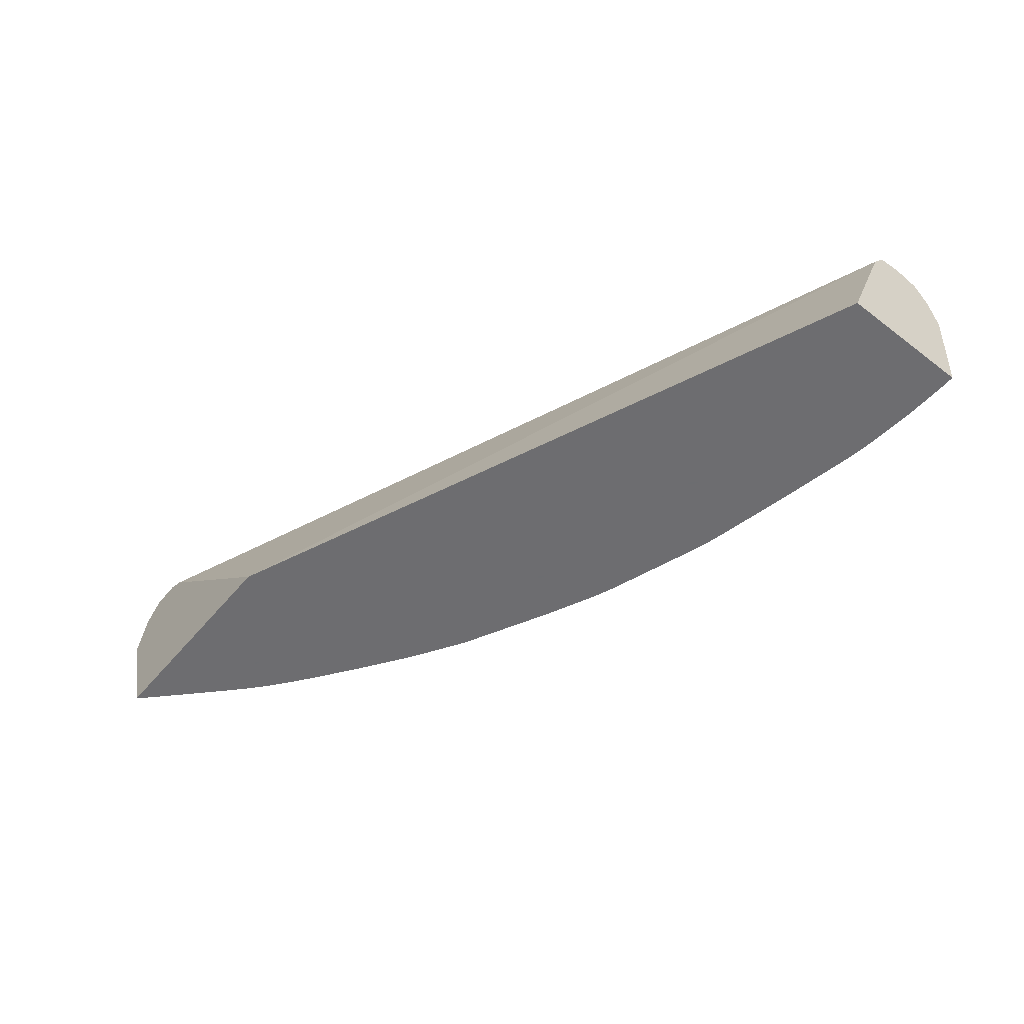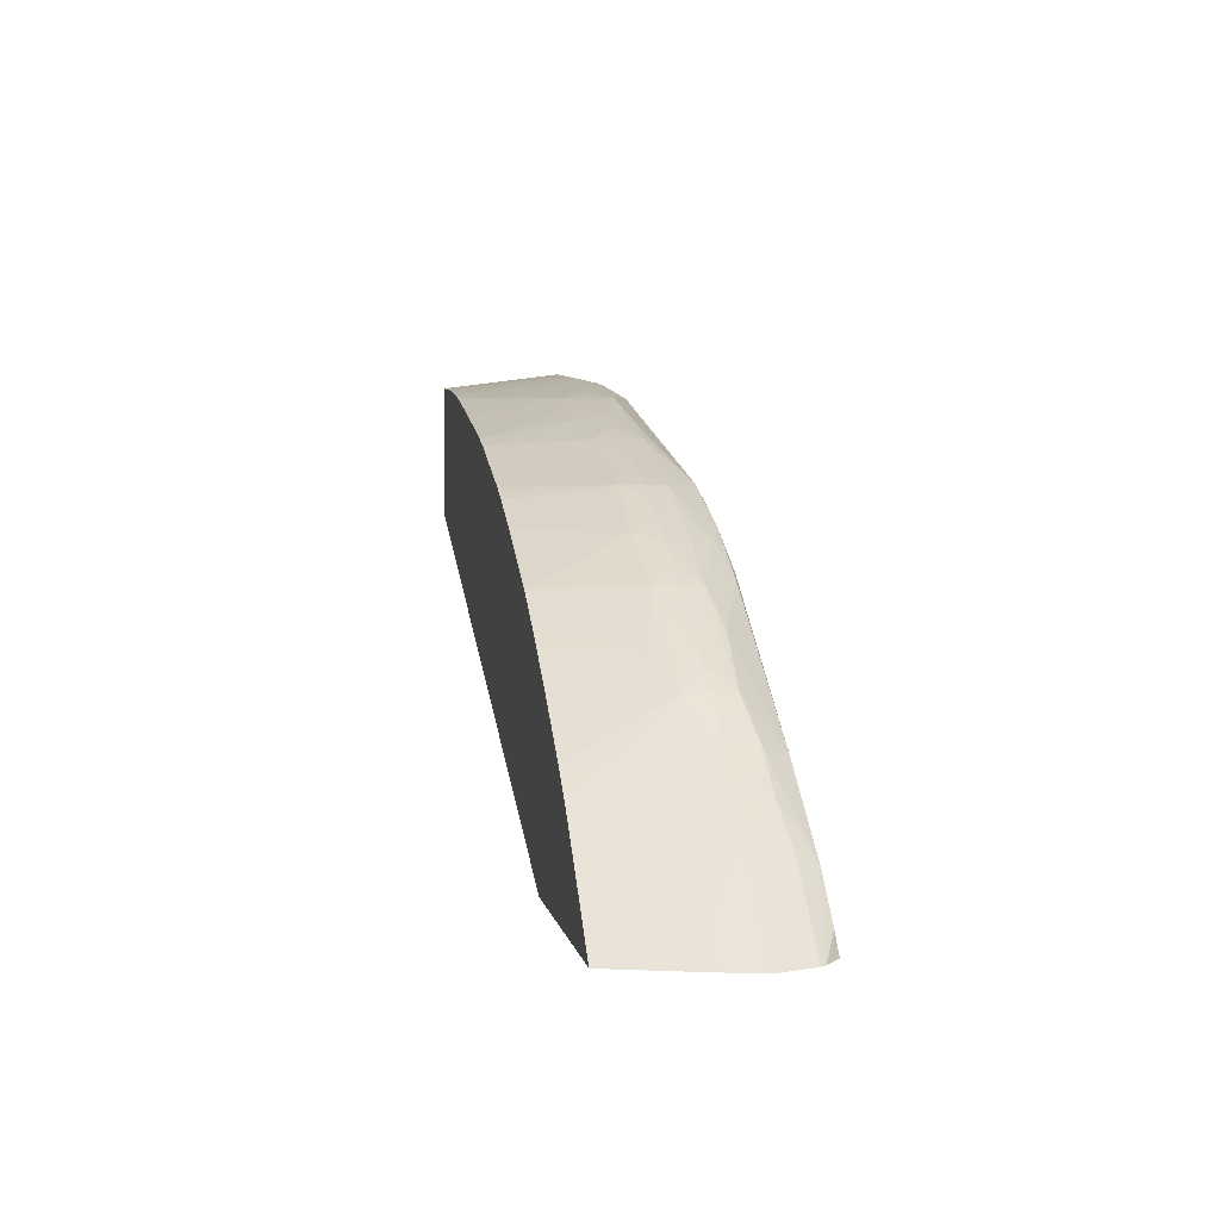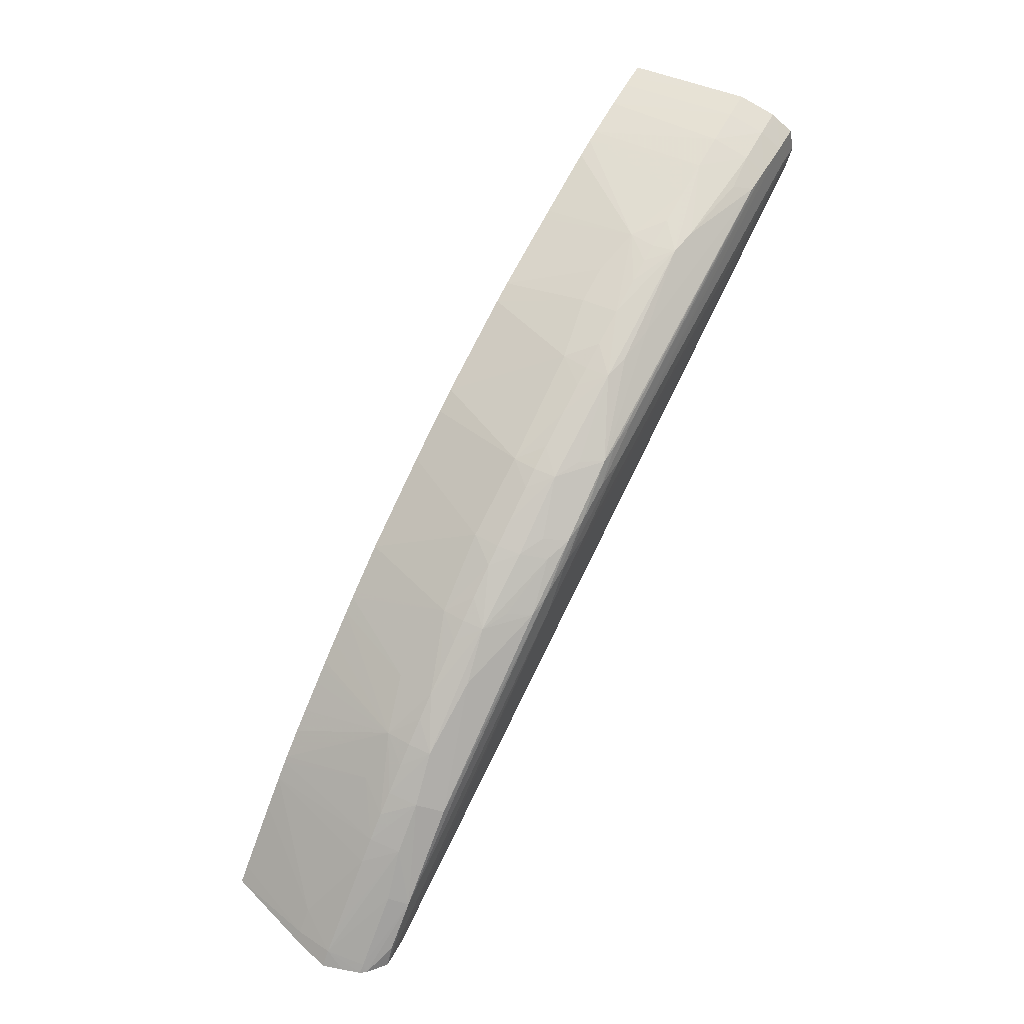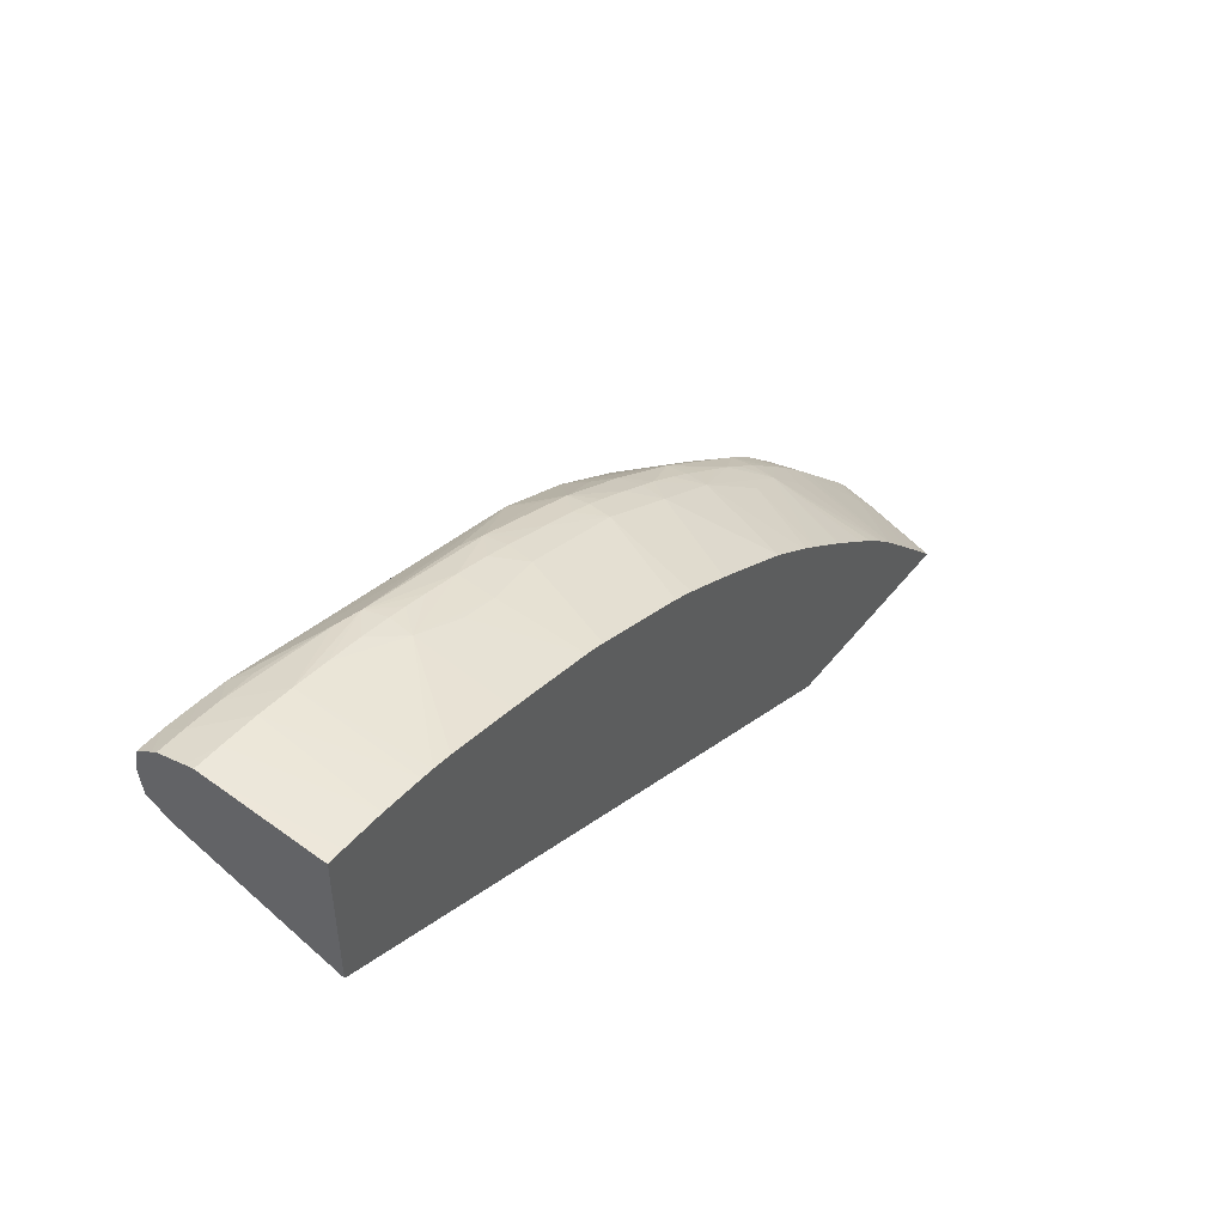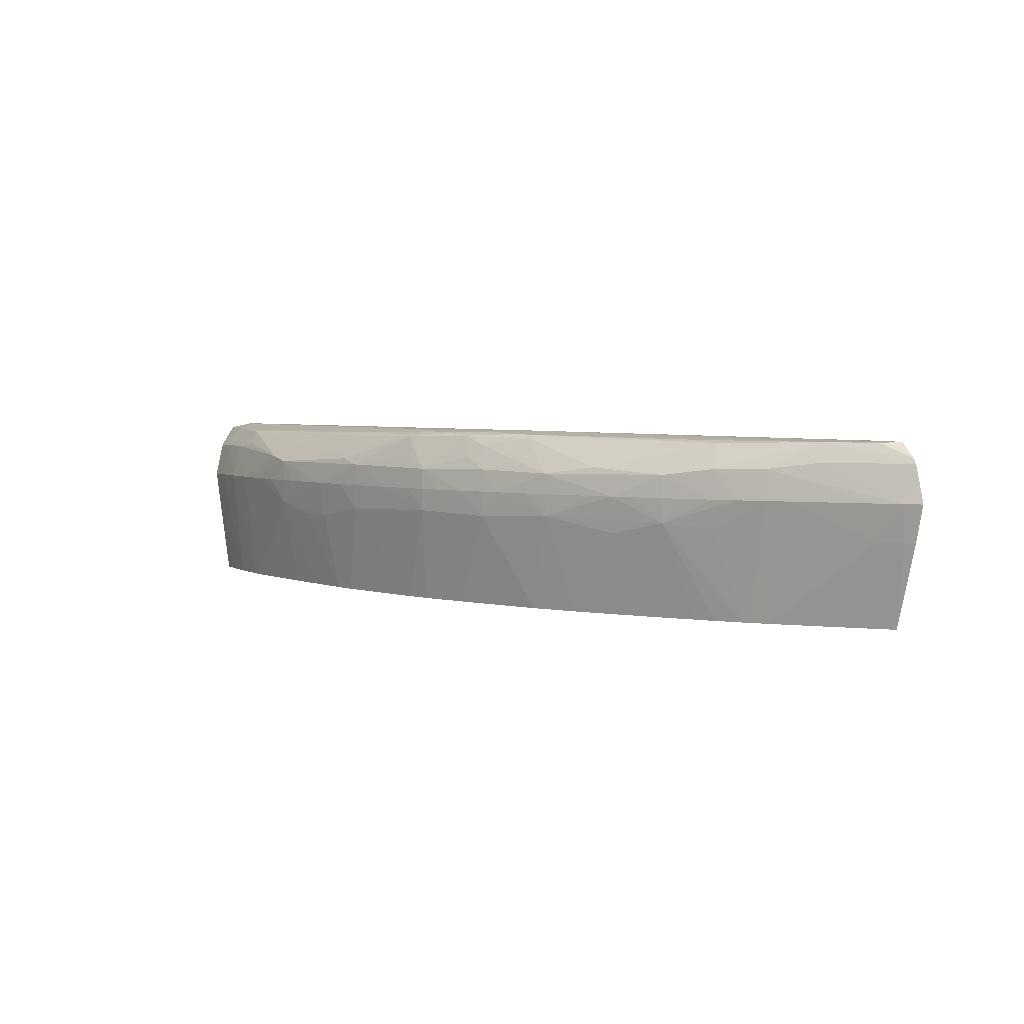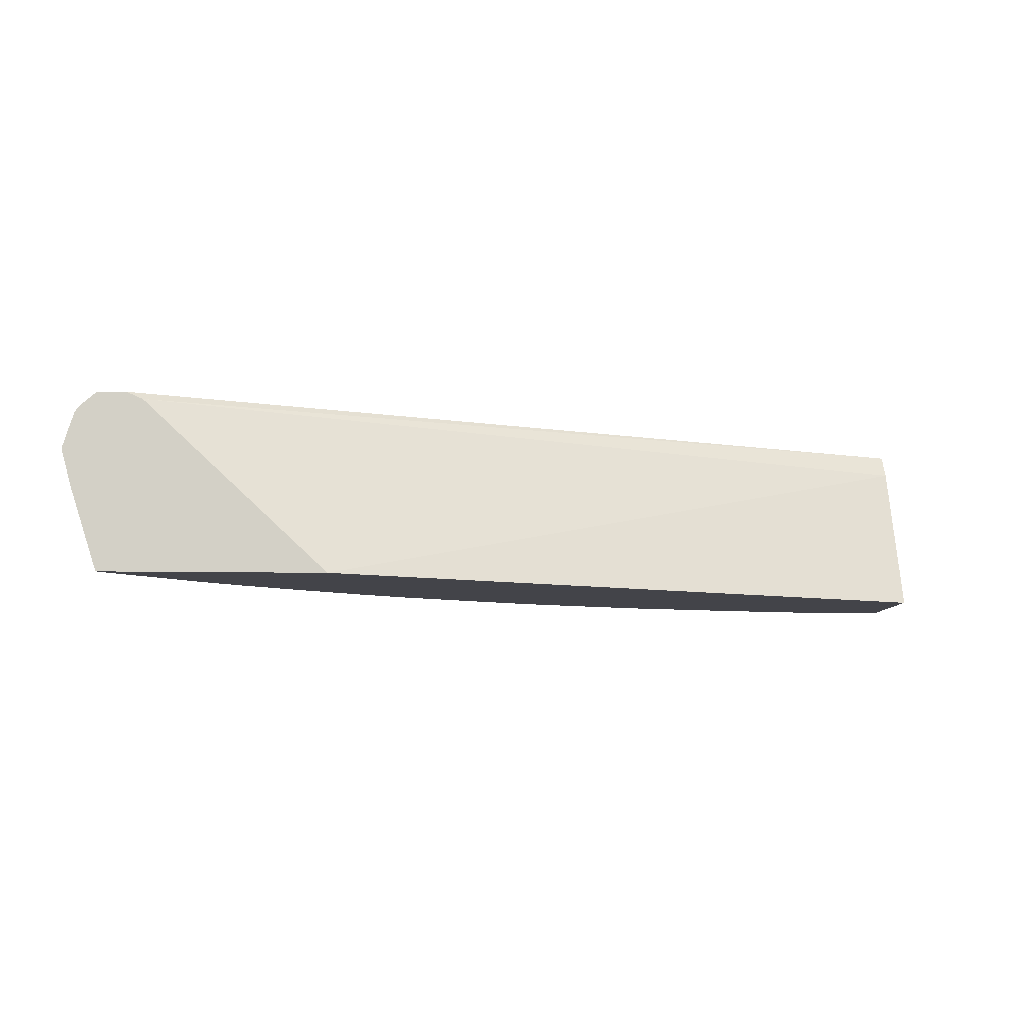
<metadata>
{"format":"obj","ext":"obj","renderer":"f3d","projection":"perspective","resolution":1024,"background":"white","views":[{"elev":-54.1,"azim":50.9,"up":"+Z"},{"elev":5.5,"azim":-100.6,"up":"+Y"},{"elev":57.9,"azim":-61.5,"up":"+Y"},{"elev":46.1,"azim":126.1,"up":"+Y"},{"elev":3.8,"azim":-115.1,"up":"+Z"},{"elev":-8.5,"azim":-3.2,"up":"+Z"}]}
</metadata>
<code>
v -0.0123 0.5476 0.7879
v -0.0123 0.5467 0.7921
v -0.0123 0.541 0.735
v -0.01942 0.5409 0.735
v -0.02467 0.5407 0.735
v -0.02439 0.5471 0.7879
v -0.02439 0.5436 0.8042
v -0.0123 0.544 0.8042
v -0.0123 0.4825 0.735
v -0.03742 0.54 0.735
v -0.04065 0.5462 0.7879
v -0.04065 0.5423 0.8042
v -0.04065 0.5371 0.8131
v -0.02439 0.5378 0.8137
v -0.0123 0.5425 0.8066
v -0.0123 0.5097 0.8042
v -0.2951 0.366 0.735
v -0.2961 0.366 0.735
v -0.05578 0.5383 0.735
v -0.05687 0.5444 0.7879
v -0.08938 0.5378 0.8
v -0.07312 0.5389 0.8023
v -0.05687 0.5396 0.8055
v -0.05146 0.5364 0.8126
v -0.1706 0.5064 0.8138
v -0.1869 0.4955 0.8156
v -0.02439 0.528 0.816
v -0.0123 0.538 0.8138
v -0.0123 0.5148 0.8119
v -0.3757 0.366 0.81
v -0.3934 0.366 0.735
v -0.06118 0.5376 0.735
v -0.07312 0.5422 0.7879
v -0.101 0.5369 0.7978
v -0.1381 0.5244 0.803
v -0.195 0.5037 0.8123
v -0.1869 0.5046 0.813
v -0.2015 0.4956 0.8148
v -0.2193 0.4793 0.816
v -0.2352 0.4797 0.8152
v -0.0123 0.528 0.8161
v -0.0123 0.5355 0.8144
v -0.0123 0.5166 0.8146
v -0.3828 0.366 0.8131
v -0.4052 0.366 0.7717
v -0.402 0.3694 0.7717
v -0.3878 0.3716 0.735
v -0.06989 0.5362 0.735
v -0.1017 0.5369 0.7767
v -0.08938 0.5399 0.7879
v -0.1033 0.5373 0.7879
v -0.1114 0.5356 0.7879
v -0.1219 0.5332 0.7879
v -0.1381 0.5293 0.7879
v -0.1651 0.5207 0.7981
v -0.1544 0.5223 0.8007
v -0.2193 0.4903 0.8145
v -0.2015 0.5055 0.8034
v -0.2126 0.5042 0.7974
v -0.2295 0.4884 0.8133
v -0.2518 0.463 0.8157
v -0.2518 0.474 0.8142
v -0.0123 0.5251 0.8158
v -0.3831 0.366 0.8131
v -0.4095 0.366 0.7879
v -0.4043 0.3717 0.7879
v -0.3939 0.3773 0.7717
v -0.3653 0.3935 0.735
v -0.3713 0.3876 0.735
v -0.3775 0.3816 0.735
v -0.1014 0.5295 0.735
v -0.1056 0.5286 0.735
v -0.1176 0.5258 0.735
v -0.1219 0.5314 0.7717
v -0.1381 0.5275 0.7717
v -0.1646 0.5206 0.7763
v -0.1544 0.5248 0.7879
v -0.1661 0.5211 0.7879
v -0.1742 0.5183 0.7879
v -0.1869 0.514 0.7879
v -0.2031 0.5083 0.7879
v -0.2134 0.5046 0.7879
v -0.2215 0.5009 0.7879
v -0.2356 0.4943 0.7879
v -0.2454 0.4882 0.7981
v -0.2352 0.4907 0.8038
v -0.2404 0.4854 0.8089
v -0.2606 0.4716 0.8127
v -0.3287 0.424 0.8129
v -0.3742 0.3904 0.8126
v -0.3948 0.366 0.8129
v -0.3395 0.42 0.8117
v -0.407 0.366 0.7966
v -0.3962 0.3795 0.7879
v -0.4044 0.366 0.8042
v -0.4015 0.369 0.8042
v -0.3771 0.3933 0.8042
v -0.3613 0.4097 0.8013
v -0.3708 0.4034 0.7879
v -0.3547 0.4036 0.735
v -0.361 0.3976 0.735
v -0.1409 0.5205 0.735
v -0.15 0.5179 0.735
v -0.1551 0.5225 0.7712
v -0.1931 0.503 0.735
v -0.2127 0.5043 0.7778
v -0.246 0.4885 0.7767
v -0.2467 0.4889 0.7879
v -0.2548 0.4847 0.7879
v -0.2771 0.4717 0.7972
v -0.2669 0.4738 0.8032
v -0.2966 0.4576 0.8004
v -0.3443 0.4248 0.8009
v -0.4029 0.366 0.8065
v -0.3903 0.3741 0.8125
v -0.3955 0.366 0.8129
v -0.3262 0.4396 0.7979
v -0.3627 0.4109 0.7879
v -0.3487 0.409 0.735
v -0.2031 0.4989 0.735
v -0.2626 0.4697 0.735
v -0.277 0.4717 0.7782
v -0.2244 0.489 0.735
v -0.268 0.4774 0.7879
v -0.2775 0.4719 0.7879
v -0.2856 0.467 0.7879
v -0.2987 0.4588 0.7879
v -0.3068 0.4537 0.7879
v -0.3452 0.4256 0.7879
v -0.3533 0.419 0.7879
v -0.3168 0.447 0.7879
v -0.3267 0.44 0.7879
v -0.3348 0.4338 0.7879
v -0.3434 0.4243 0.775
v -0.3466 0.4108 0.735
v -0.2812 0.4582 0.735
v -0.2834 0.4568 0.735
v -0.3048 0.4525 0.7717
v -0.326 0.4395 0.7772
v -0.344 0.413 0.735
v -0.2894 0.4528 0.735
v -0.3174 0.4332 0.735
v -0.3285 0.425 0.735
v -0.3366 0.4189 0.735
v -0.3005 0.4451 0.735
v -0.3092 0.4391 0.735
v -0.3113 0.4376 0.735
f 67 101 68
f 75 103 104
f 75 102 103
f 74 102 75
f 73 102 74
f 66 95 96
f 67 99 100
f 67 94 99
f 66 98 94
f 66 97 98
f 66 96 97
f 66 93 95
f 67 100 101
f 75 104 76
f 80 106 81
f 76 104 103
f 85 110 87
f 66 94 67
f 85 108 109
f 85 87 86
f 84 108 85
f 84 107 108
f 83 107 84
f 83 106 107
f 82 106 83
f 81 106 82
f 76 79 78
f 76 80 79
f 76 106 80
f 76 105 106
f 76 103 105
f 76 78 77
f 85 109 110
f 57 60 62
f 62 92 89
f 55 77 78
f 54 77 55
f 54 76 77
f 54 75 76
f 49 53 52
f 49 54 53
f 49 75 54
f 49 74 75
f 49 73 74
f 49 72 73
f 49 71 72
f 49 51 50
f 49 52 51
f 87 110 111
f 48 71 49
f 55 78 79
f 65 93 66
f 55 79 80
f 55 59 58
f 62 88 92
f 61 91 64
f 61 90 91
f 61 89 90
f 61 62 89
f 60 88 62
f 60 87 88
f 60 86 87
f 59 86 60
f 59 85 86
f 59 84 85
f 59 83 84
f 59 82 83
f 59 81 82
f 59 80 81
f 55 80 59
f 87 111 88
f 113 129 130
f 88 110 112
f 122 127 126
f 122 128 127
f 122 139 128
f 122 138 139
f 122 137 138
f 122 136 137
f 122 126 125
f 122 125 124
f 119 134 135
f 118 134 119
f 118 130 134
f 117 128 131
f 117 133 129
f 117 132 133
f 121 136 122
f 128 139 131
f 129 133 139
f 129 139 130
f 46 70 47
f 139 147 142
f 139 146 147
f 139 145 146
f 139 141 145
f 139 144 140
f 139 143 144
f 139 142 143
f 138 141 139
f 137 141 138
f 135 139 140
f 134 139 135
f 132 139 133
f 131 139 132
f 130 139 134
f 117 131 132
f 88 111 110
f 114 116 115
f 113 117 129
f 95 114 96
f 94 98 99
f 92 112 117
f 92 117 113
f 90 116 91
f 90 115 116
f 98 118 99
f 90 114 115
f 90 97 96
f 90 98 97
f 90 113 98
f 90 92 113
f 89 92 90
f 88 112 92
f 90 96 114
f 98 113 118
f 99 118 100
f 100 118 119
f 110 117 112
f 110 128 117
f 110 127 128
f 110 126 127
f 110 125 126
f 110 124 125
f 109 124 110
f 109 122 124
f 107 123 121
f 107 120 123
f 107 109 108
f 107 122 109
f 107 121 122
f 106 120 107
f 105 120 106
f 113 130 118
f 46 69 70
f 3 102 73
f 46 67 68
f 3 5 4
f 3 10 5
f 3 19 10
f 3 32 19
f 3 48 32
f 3 71 48
f 5 10 6
f 3 72 71
f 3 103 102
f 3 105 103
f 3 120 105
f 3 123 120
f 3 121 123
f 3 136 121
f 3 73 72
f 3 137 136
f 6 10 11
f 7 11 12
f 12 24 13
f 12 23 24
f 12 22 23
f 12 21 22
f 12 20 21
f 11 20 12
f 6 11 7
f 11 19 20
f 9 17 18
f 9 16 17
f 7 15 8
f 7 14 15
f 7 13 14
f 7 12 13
f 10 19 11
f 3 141 137
f 3 145 141
f 3 146 145
f 1 5 6
f 1 4 5
f 1 3 4
f 1 9 3
f 1 16 9
f 1 29 16
f 1 6 2
f 1 43 29
f 1 41 63
f 1 42 41
f 1 28 42
f 1 15 28
f 1 8 15
f 1 2 8
f 1 63 43
f 2 6 7
f 2 7 8
f 46 68 69
f 3 147 146
f 3 142 147
f 3 143 142
f 3 144 143
f 3 140 144
f 3 135 140
f 3 119 135
f 3 100 119
f 3 101 100
f 3 68 101
f 3 69 68
f 3 70 69
f 3 47 70
f 3 31 47
f 3 18 31
f 13 24 25
f 13 25 26
f 3 9 18
f 14 27 28
f 36 57 38
f 35 56 36
f 34 56 35
f 34 55 56
f 34 54 55
f 34 53 54
f 36 38 37
f 34 52 53
f 34 50 51
f 33 50 34
f 33 49 50
f 32 49 33
f 32 48 49
f 31 46 47
f 34 51 52
f 31 45 46
f 36 56 55
f 36 58 59
f 13 26 14
f 46 66 67
f 45 66 46
f 45 65 66
f 43 63 44
f 41 44 63
f 36 55 58
f 41 64 44
f 40 57 62
f 39 61 41
f 39 40 61
f 38 57 40
f 36 60 57
f 36 59 60
f 41 61 64
f 30 43 44
f 40 62 61
f 27 39 41
f 17 45 31
f 17 65 45
f 17 93 65
f 17 95 93
f 17 114 95
f 17 116 114
f 17 31 18
f 17 91 116
f 17 30 44
f 16 30 17
f 16 29 30
f 14 26 27
f 29 43 30
f 14 28 15
f 17 64 91
f 19 32 20
f 17 44 64
f 20 33 34
f 27 41 42
f 20 32 33
f 27 42 28
f 26 40 39
f 26 38 40
f 25 38 26
f 25 37 38
f 24 37 25
f 26 39 27
f 20 34 21
f 24 35 36
f 21 23 22
f 21 24 23
f 24 36 37
f 21 35 24
f 21 34 35

</code>
